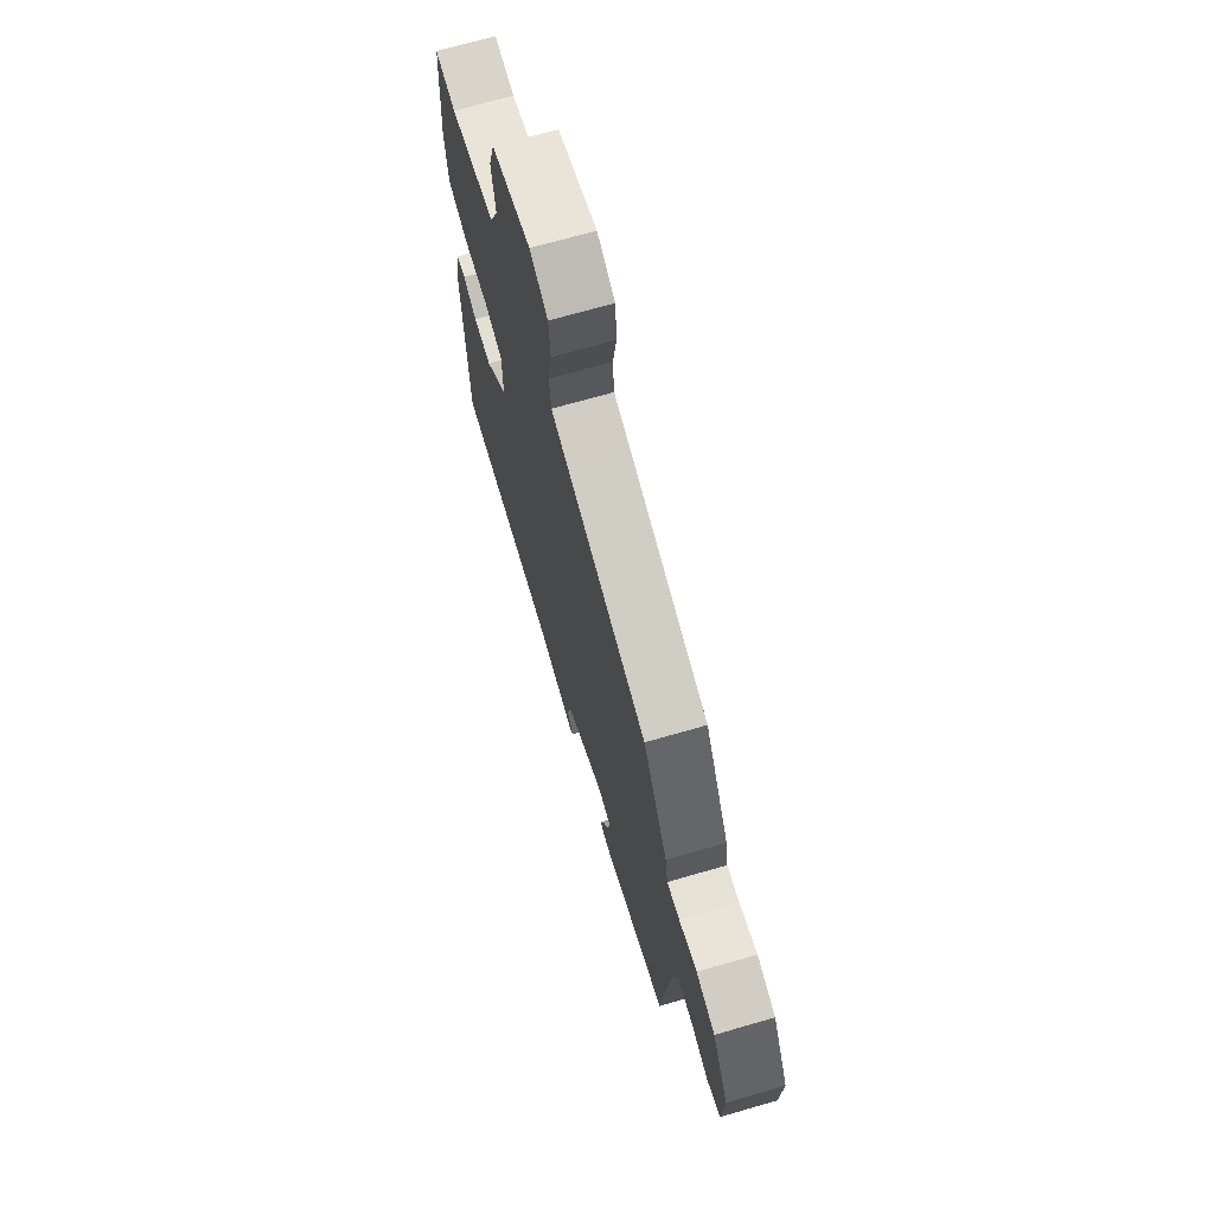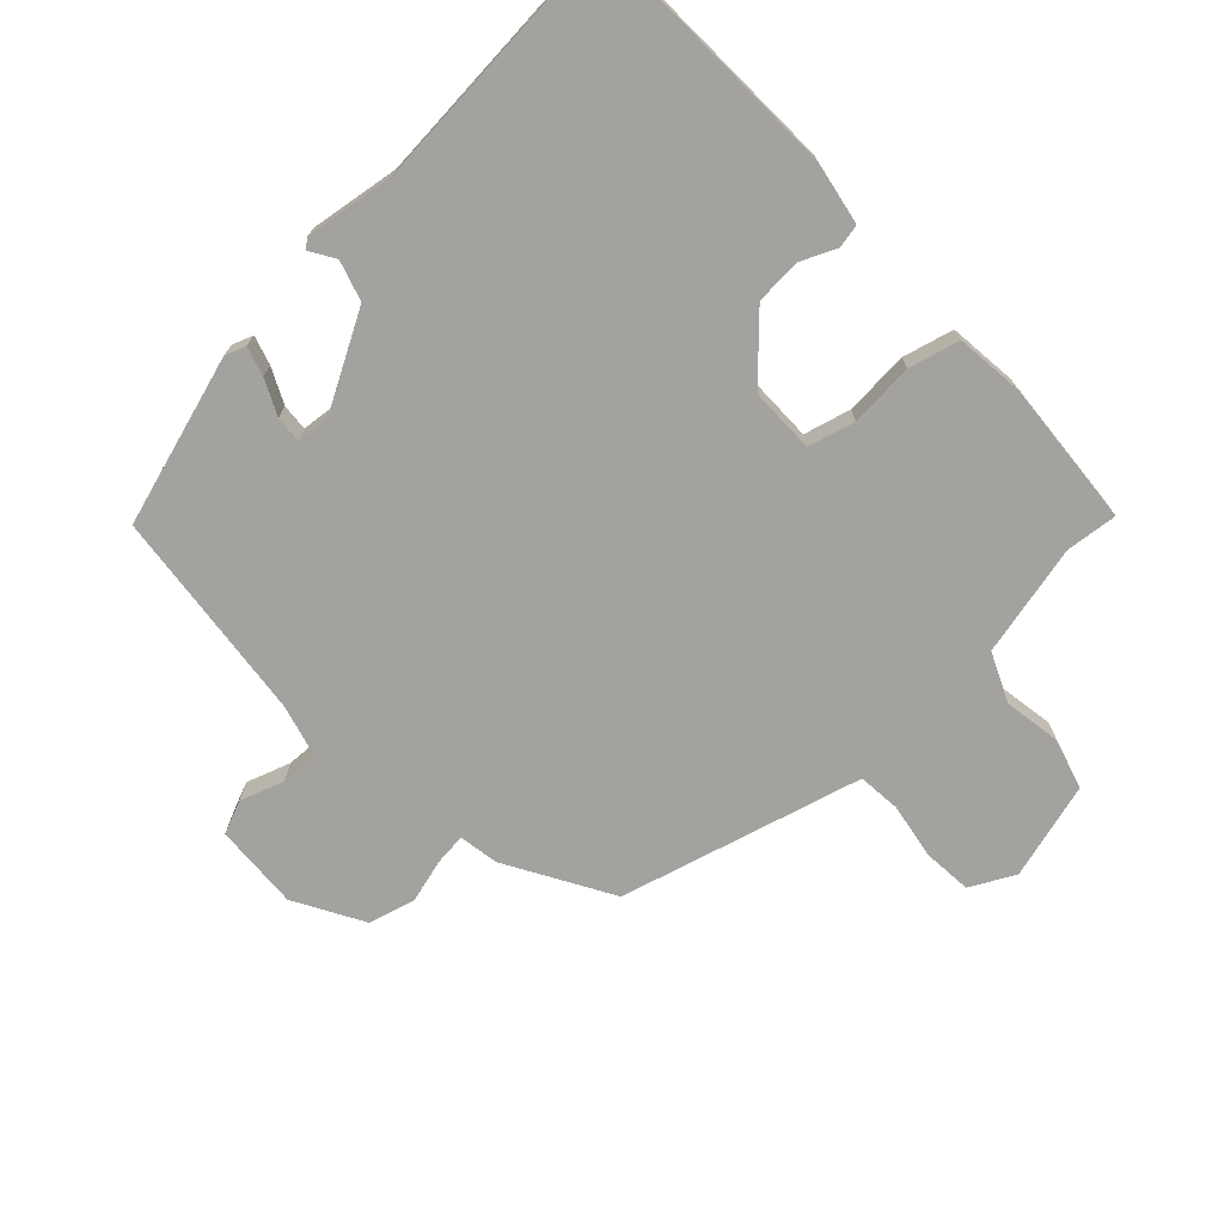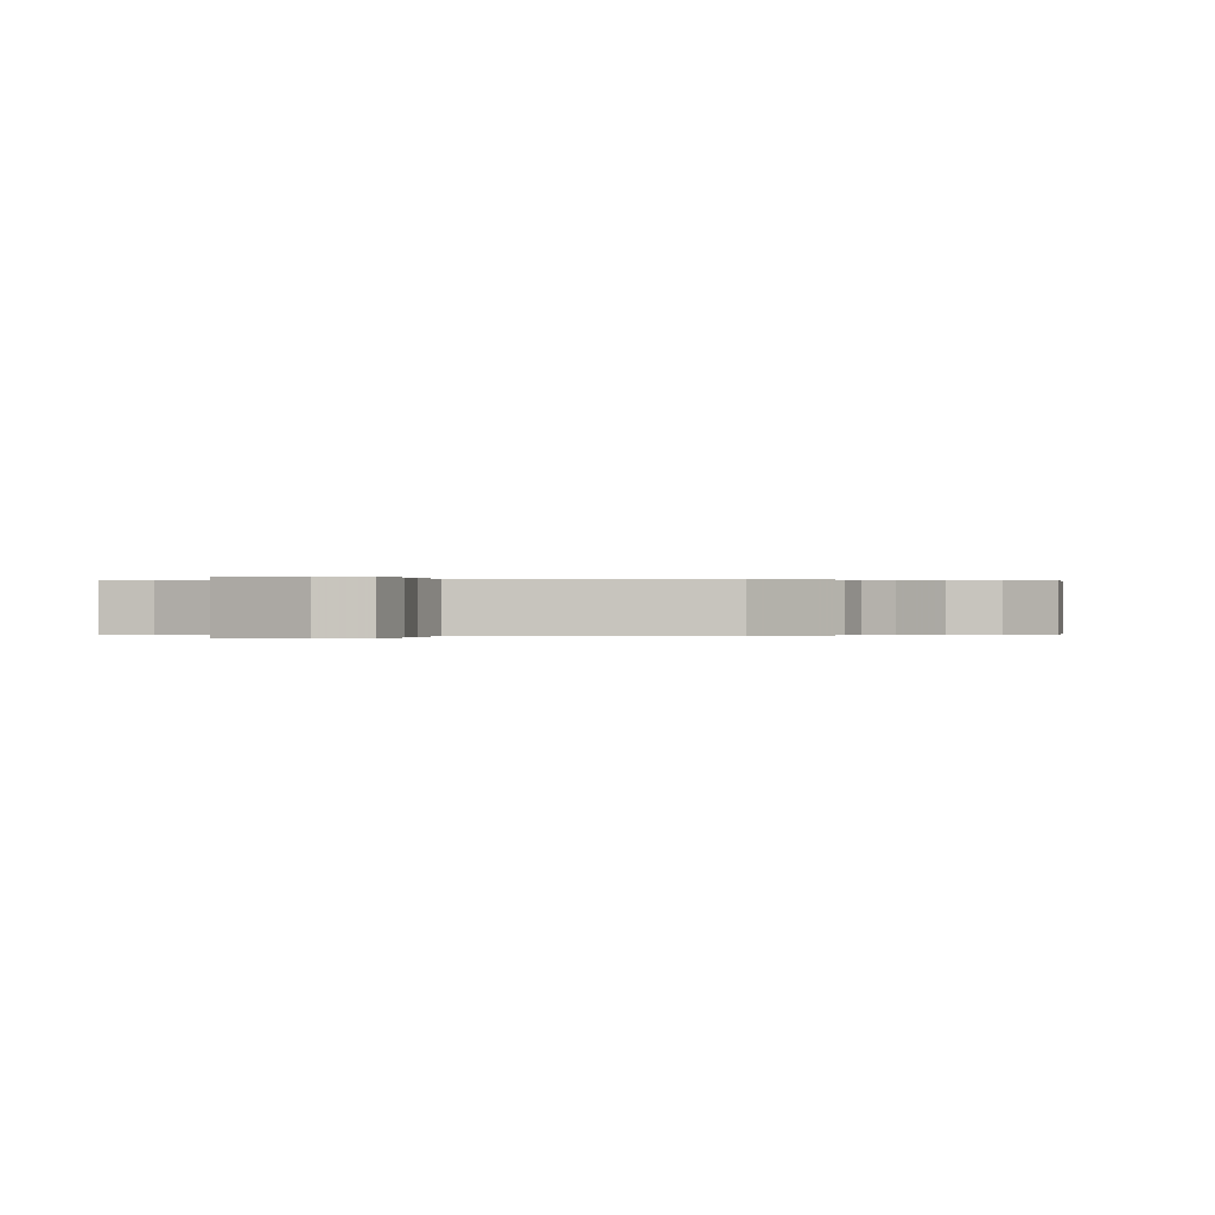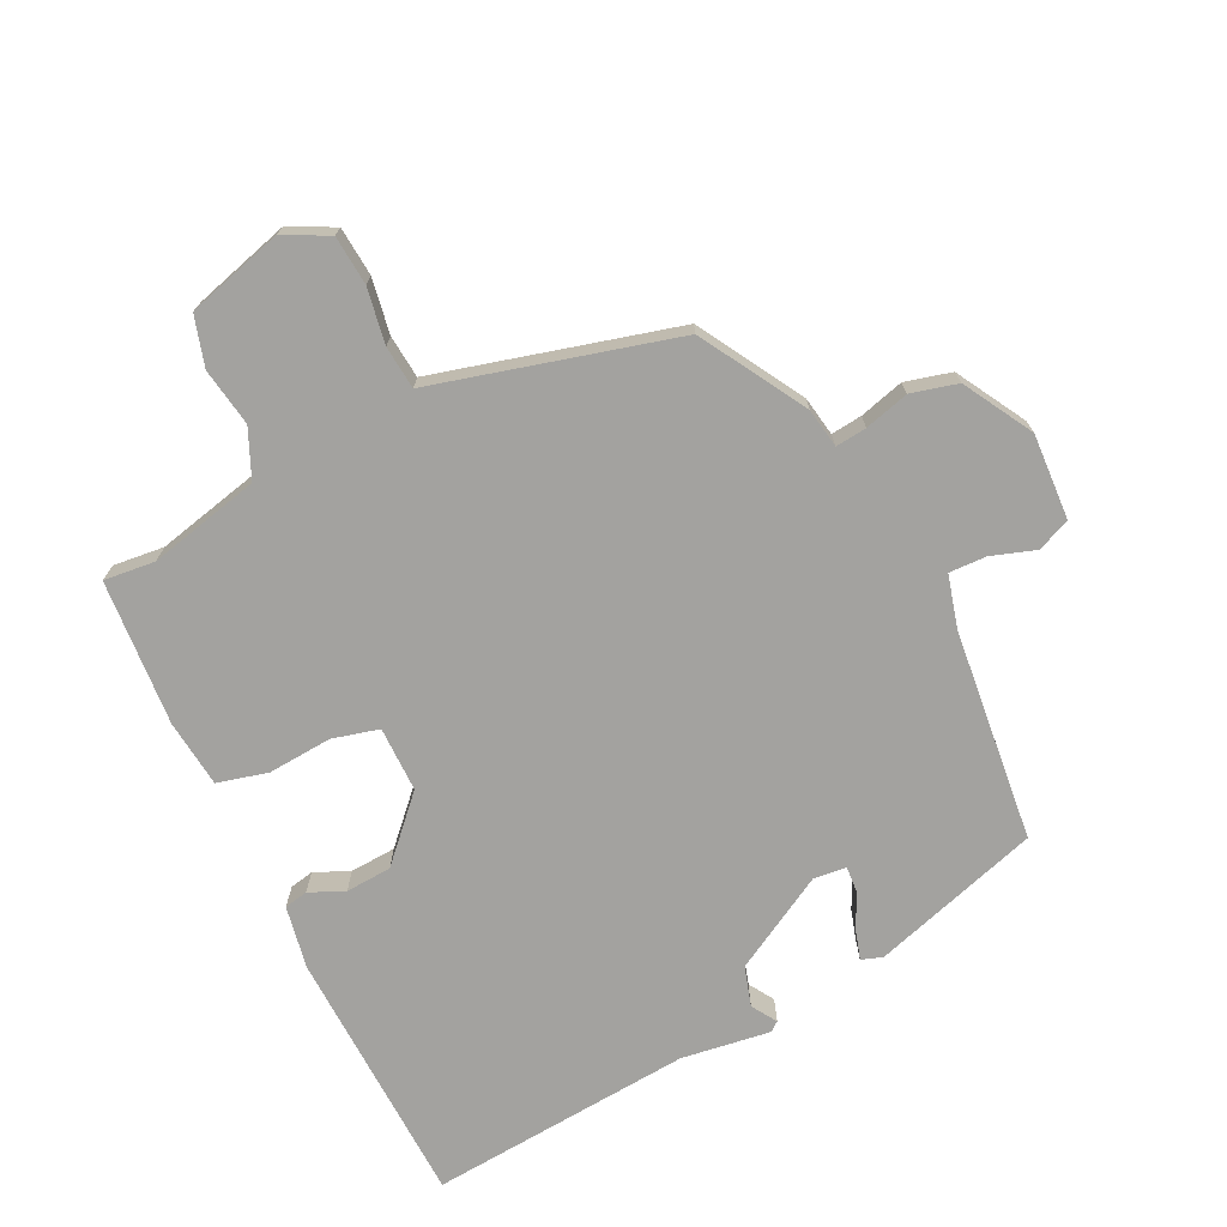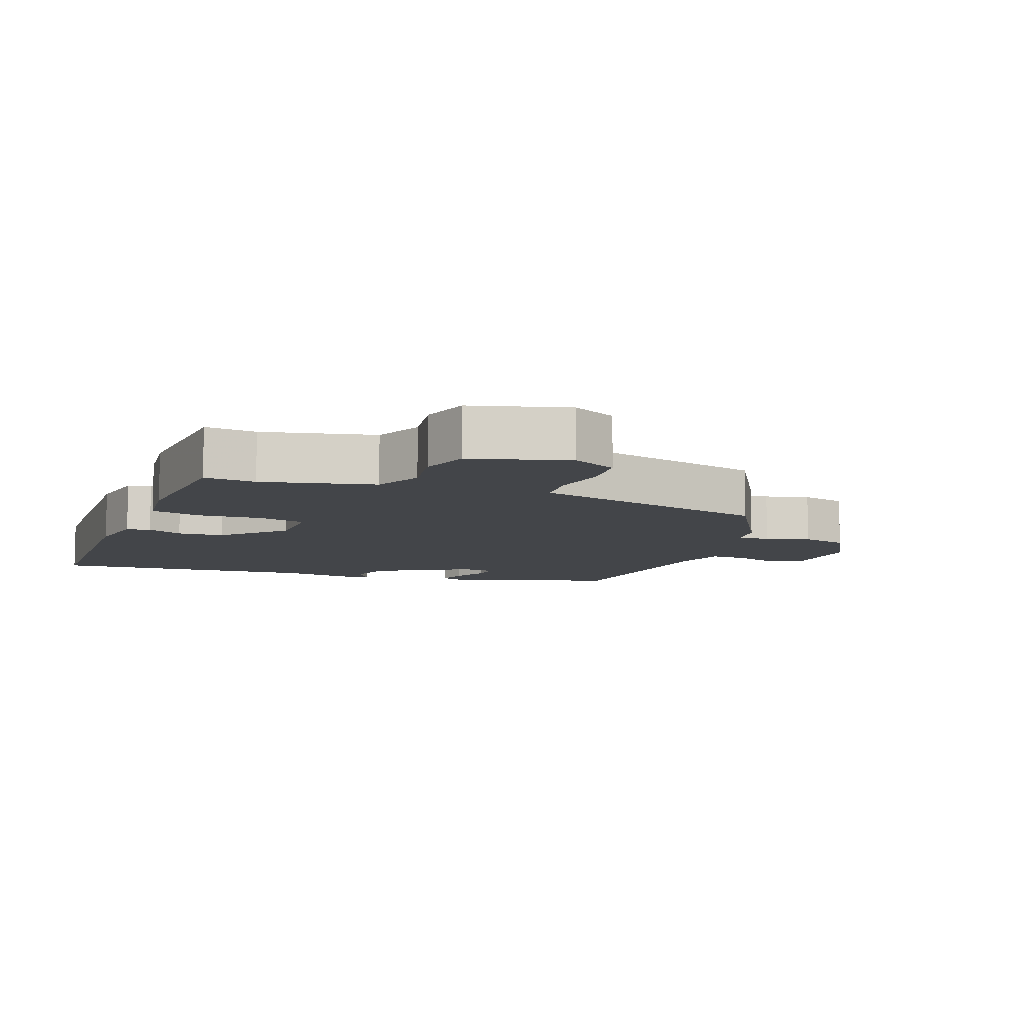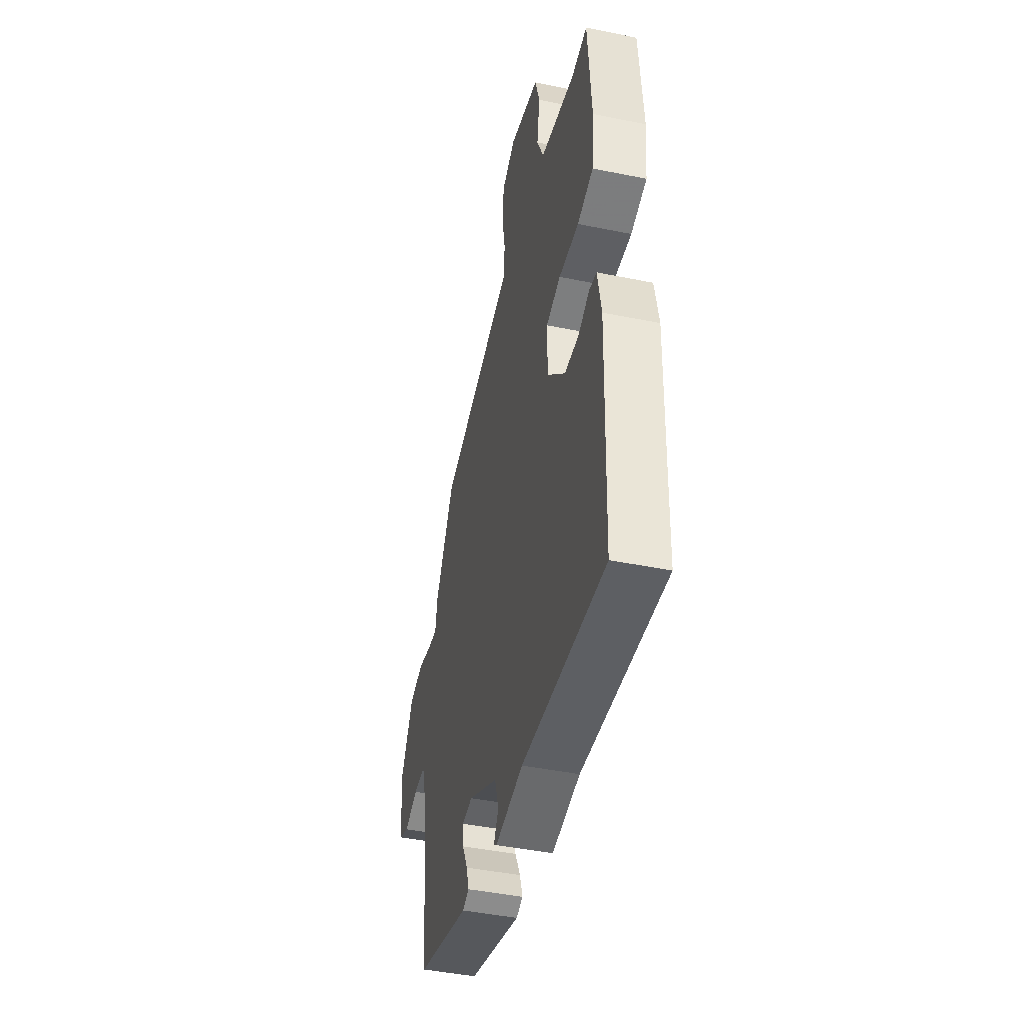
<metadata>
{"format":"obj","ext":"obj","renderer":"f3d","projection":"perspective","resolution":1024,"background":"white","views":[{"elev":69.8,"azim":73.9,"up":"+Z"},{"elev":-72.5,"azim":-136.9,"up":"+Y"},{"elev":-0.0,"azim":16.4,"up":"+Y"},{"elev":-72.6,"azim":26.1,"up":"+Y"},{"elev":-8.8,"azim":-20.8,"up":"+Y"},{"elev":-44.8,"azim":-103.3,"up":"+Z"}]}
</metadata>
<code>
v -0.483 0.07 0.5
v -0.407 0.07 0.492
v -0.242 0.07 0.53
v -0.21 0.07 0.602
v -0.224 0.07 0.688
v -0.202 0.07 0.762
v -0.059 0.07 0.802
v 0.007 0.07 0.768
v 0.013 0.07 0.695
v -0.001 0.07 0.613
v 0.005 0.07 0.549
v 0.069 0.07 0.532
v 0.363 0.07 0.453
v 0.453 0.07 0.298
v 0.463 0.07 0.239
v 0.509 0.07 0.244
v 0.575 0.07 0.262
v 0.644 0.07 0.244
v 0.702 0.07 0.142
v 0.695 0.07 0.015
v 0.646 0.07 -0.006
v 0.581 0.07 0.016
v 0.525 0.07 0.018
v 0.504 0.07 -0.06
v 0.47 0.07 -0.375
v 0.22 0.07 -0.451
v 0.189 0.07 -0.44
v 0.202 0.07 -0.397
v 0.227 0.07 -0.345
v 0.23 0.07 -0.306
v 0.181 0.07 -0.301
v 0.041 0.07 -0.379
v 0.023 0.07 -0.438
v 0.046 0.07 -0.475
v 0.032 0.07 -0.486
v -0.1 0.07 -0.467
v -0.492 0.07 -0.498
v -0.505 0.07 -0.113
v -0.488 0.07 -0.02
v -0.453 0.07 -0.013
v -0.401 0.07 -0.036
v -0.333 0.07 -0.032
v -0.249 0.07 0.056
v -0.249 0.07 0.153
v -0.318 0.07 0.171
v -0.413 0.07 0.164
v -0.488 0.07 0.183
v -0.499 0.07 0.283
v -0.483 0 0.5
v -0.407 0 0.492
v -0.242 0 0.53
v -0.21 0 0.602
v -0.224 0 0.688
v -0.202 0 0.762
v -0.059 0 0.802
v 0.007 0 0.768
v 0.013 0 0.695
v -0.001 0 0.613
v 0.005 0 0.549
v 0.069 0 0.532
v 0.363 0 0.453
v 0.453 0 0.298
v 0.463 0 0.239
v 0.509 0 0.244
v 0.575 0 0.262
v 0.644 0 0.244
v 0.702 0 0.142
v 0.695 0 0.015
v 0.646 0 -0.006
v 0.581 0 0.016
v 0.525 0 0.018
v 0.504 0 -0.06
v 0.47 0 -0.375
v 0.22 0 -0.451
v 0.189 0 -0.44
v 0.202 0 -0.397
v 0.227 0 -0.345
v 0.23 0 -0.306
v 0.181 0 -0.301
v 0.041 0 -0.379
v 0.023 0 -0.438
v 0.046 0 -0.475
v 0.032 0 -0.486
v -0.1 0 -0.467
v -0.492 0 -0.498
v -0.505 0 -0.113
v -0.488 0 -0.02
v -0.453 0 -0.013
v -0.401 0 -0.036
v -0.333 0 -0.032
v -0.249 0 0.056
v -0.249 0 0.153
v -0.318 0 0.171
v -0.413 0 0.164
v -0.488 0 0.183
v -0.499 0 0.283
f 48 1 2
f 47 48 2
f 46 47 2
f 45 46 2
f 44 45 2 3
f 43 44 3 4
f 39 40 41
f 38 39 41
f 37 38 41
f 36 37 41
f 36 41 42
f 35 36 42
f 34 35 42
f 33 34 42
f 32 33 42 43
f 27 28 29
f 26 27 29
f 25 26 29
f 24 25 29
f 23 24 29 30
f 20 21 22
f 19 20 22
f 18 19 22
f 17 18 22
f 16 17 22
f 15 16 22 23
f 13 14 15
f 12 13 15
f 11 12 15
f 23 30 31
f 15 23 31
f 11 15 31
f 8 9 10
f 7 8 10
f 6 7 10
f 5 6 10
f 4 5 10
f 32 43 4
f 31 32 4
f 11 31 4
f 4 10 11
f 50 49 96
f 50 96 95
f 50 95 94
f 50 94 93
f 51 50 93 92
f 52 51 92 91
f 89 88 87
f 89 87 86
f 89 86 85
f 89 85 84
f 90 89 84
f 90 84 83
f 90 83 82
f 90 82 81
f 91 90 81 80
f 77 76 75
f 77 75 74
f 77 74 73
f 77 73 72
f 78 77 72 71
f 70 69 68
f 70 68 67
f 70 67 66
f 70 66 65
f 70 65 64
f 71 70 64 63
f 63 62 61
f 63 61 60
f 63 60 59
f 79 78 71
f 79 71 63
f 79 63 59
f 58 57 56
f 58 56 55
f 58 55 54
f 58 54 53
f 58 53 52
f 52 91 80
f 52 80 79
f 52 79 59
f 59 58 52
f 1 49 50 2
f 2 50 51 3
f 3 51 52 4
f 4 52 53 5
f 5 53 54 6
f 6 54 55 7
f 7 55 56 8
f 8 56 57 9
f 9 57 58 10
f 10 58 59 11
f 11 59 60 12
f 12 60 61 13
f 13 61 62 14
f 14 62 63 15
f 15 63 64 16
f 16 64 65 17
f 17 65 66 18
f 18 66 67 19
f 19 67 68 20
f 20 68 69 21
f 21 69 70 22
f 22 70 71 23
f 23 71 72 24
f 24 72 73 25
f 25 73 74 26
f 26 74 75 27
f 27 75 76 28
f 28 76 77 29
f 29 77 78 30
f 30 78 79 31
f 31 79 80 32
f 32 80 81 33
f 33 81 82 34
f 34 82 83 35
f 35 83 84 36
f 36 84 85 37
f 37 85 86 38
f 38 86 87 39
f 39 87 88 40
f 40 88 89 41
f 41 89 90 42
f 42 90 91 43
f 43 91 92 44
f 44 92 93 45
f 45 93 94 46
f 46 94 95 47
f 47 95 96 48
f 48 96 49 1

</code>
